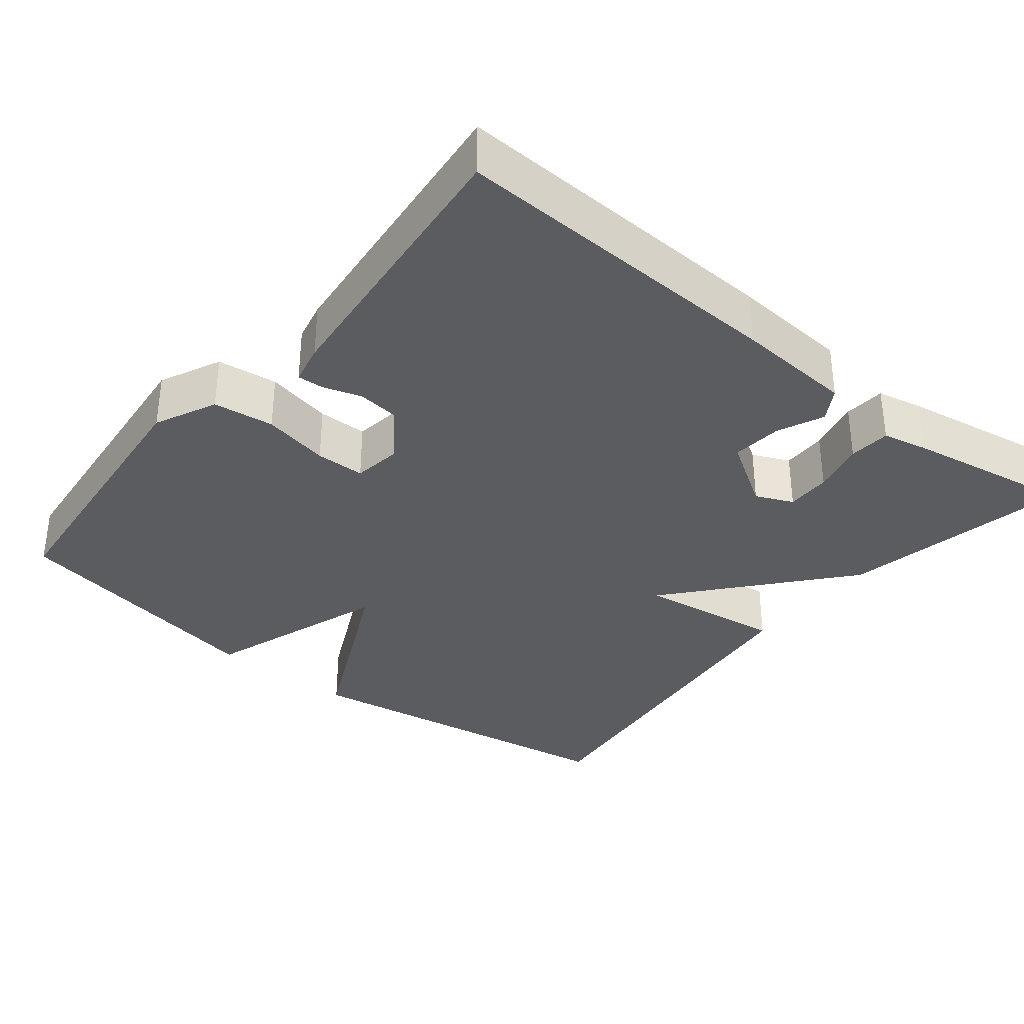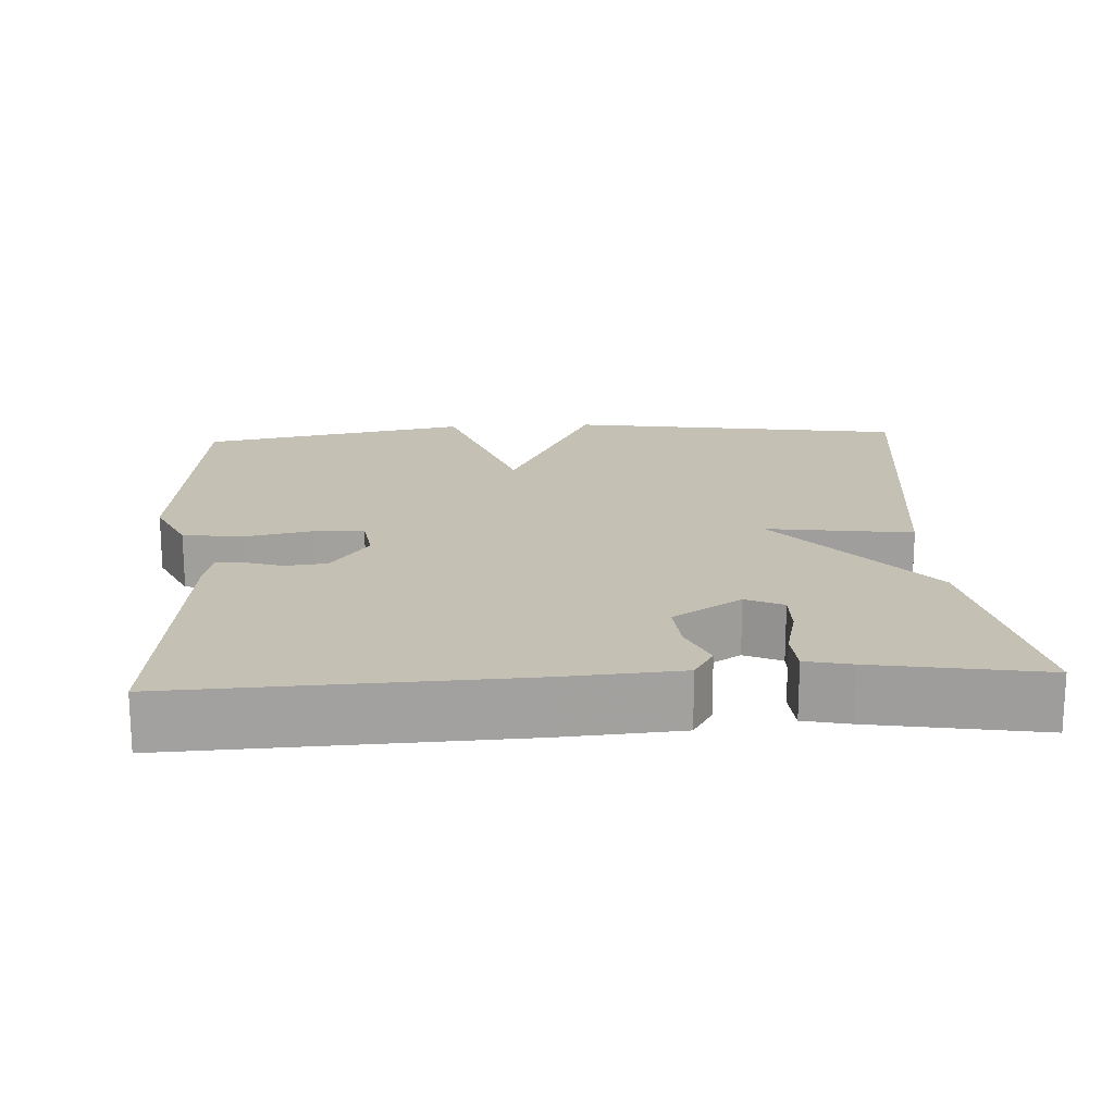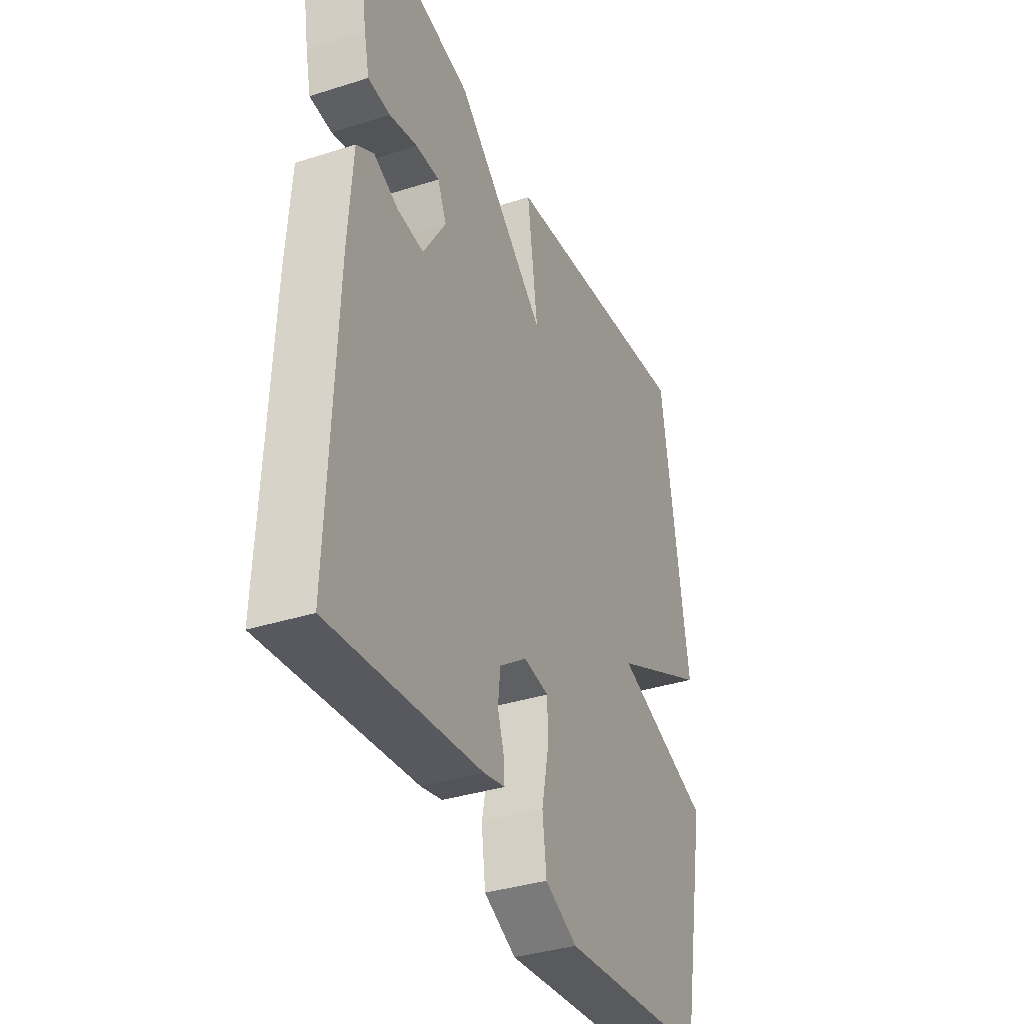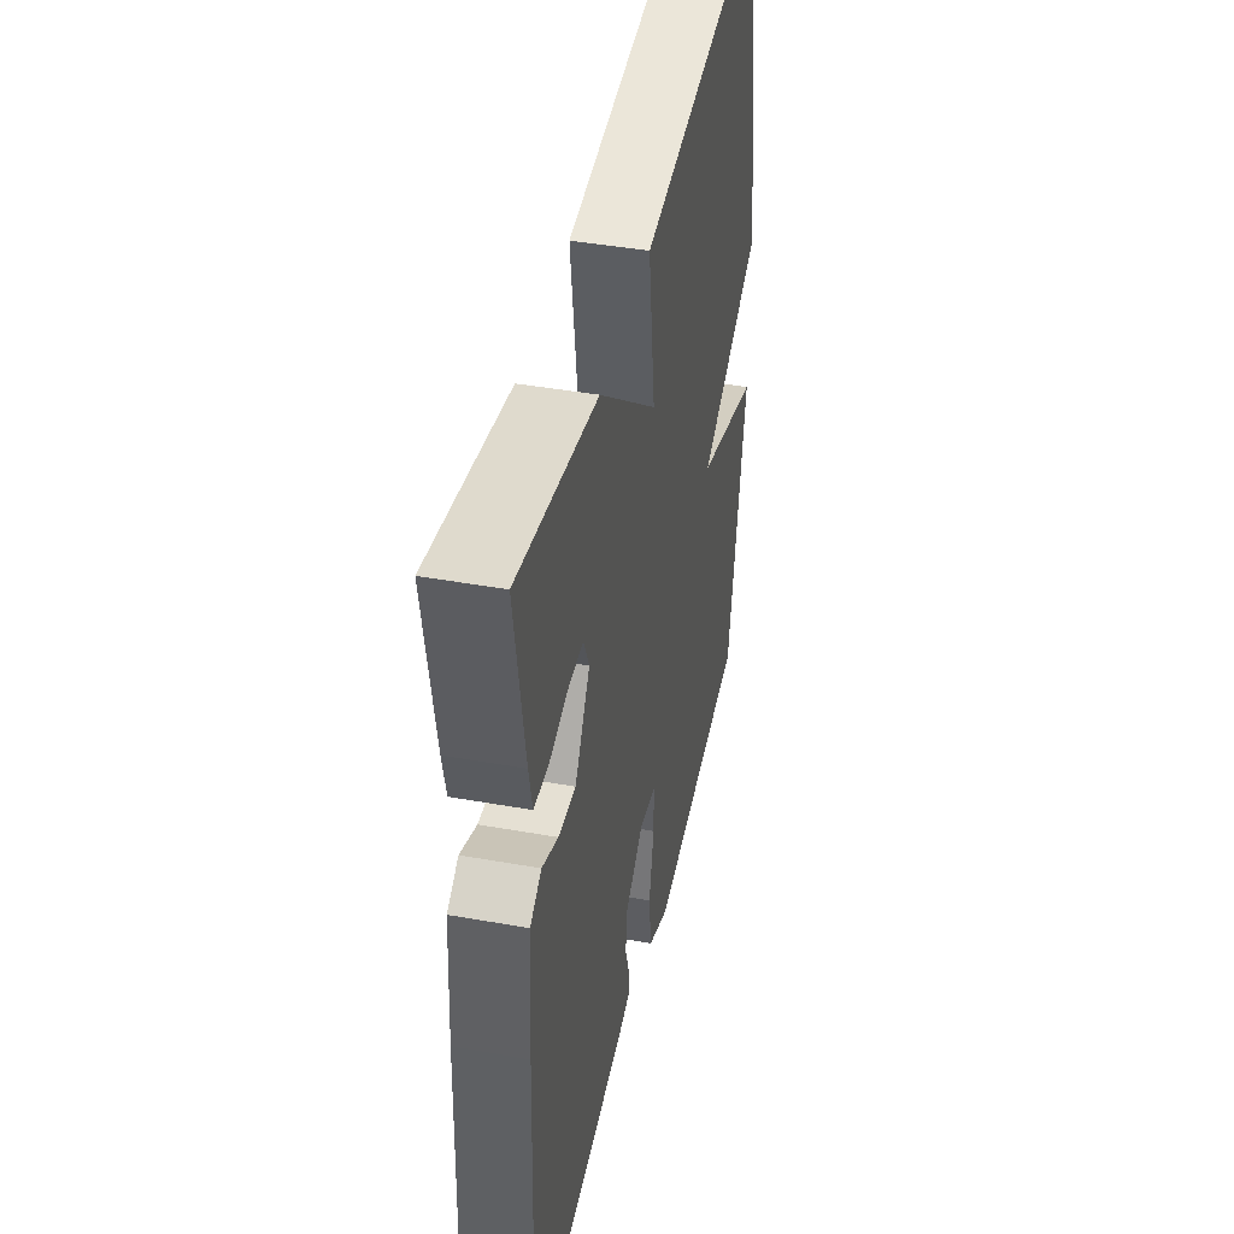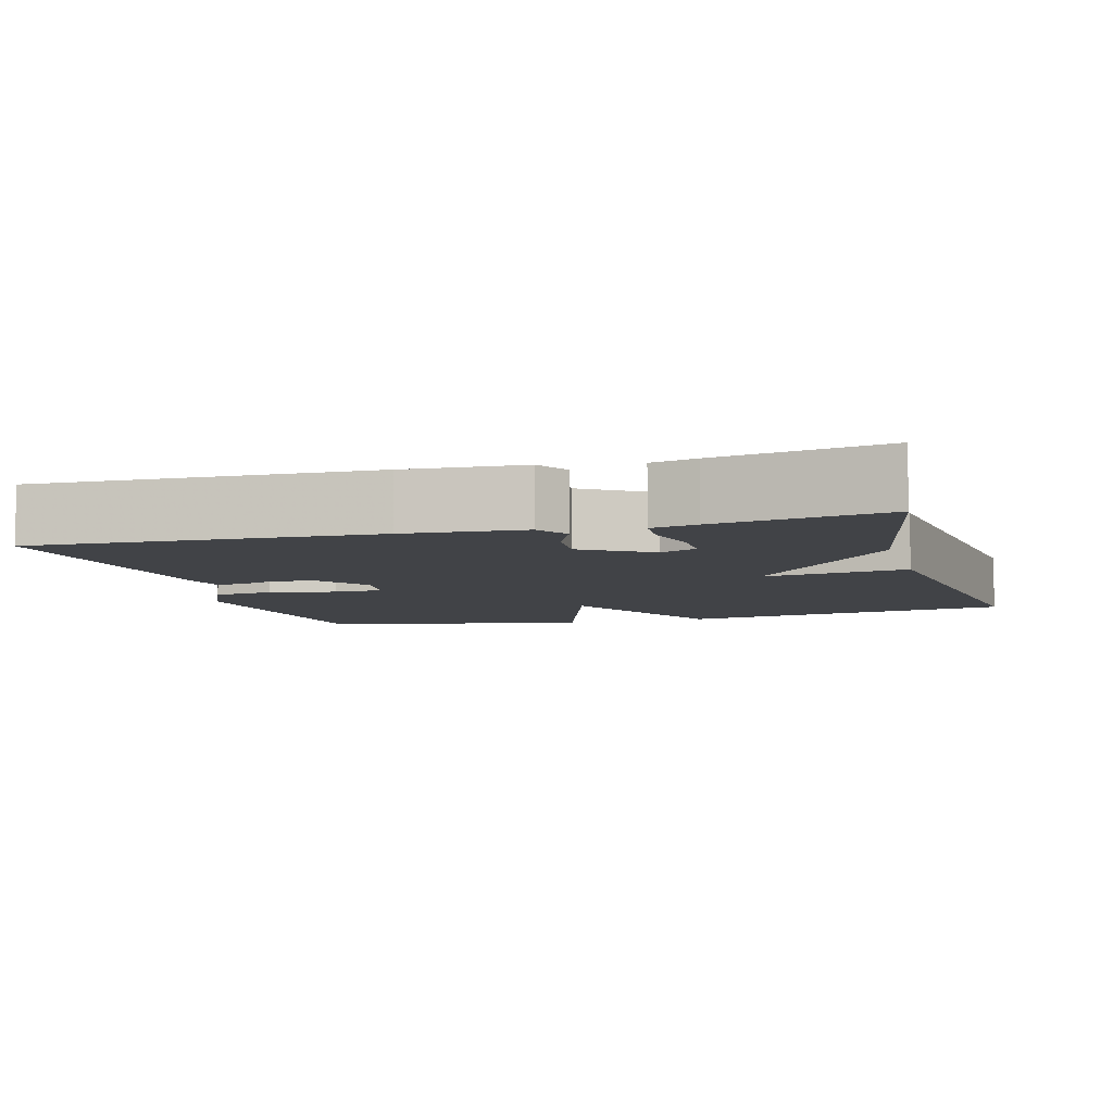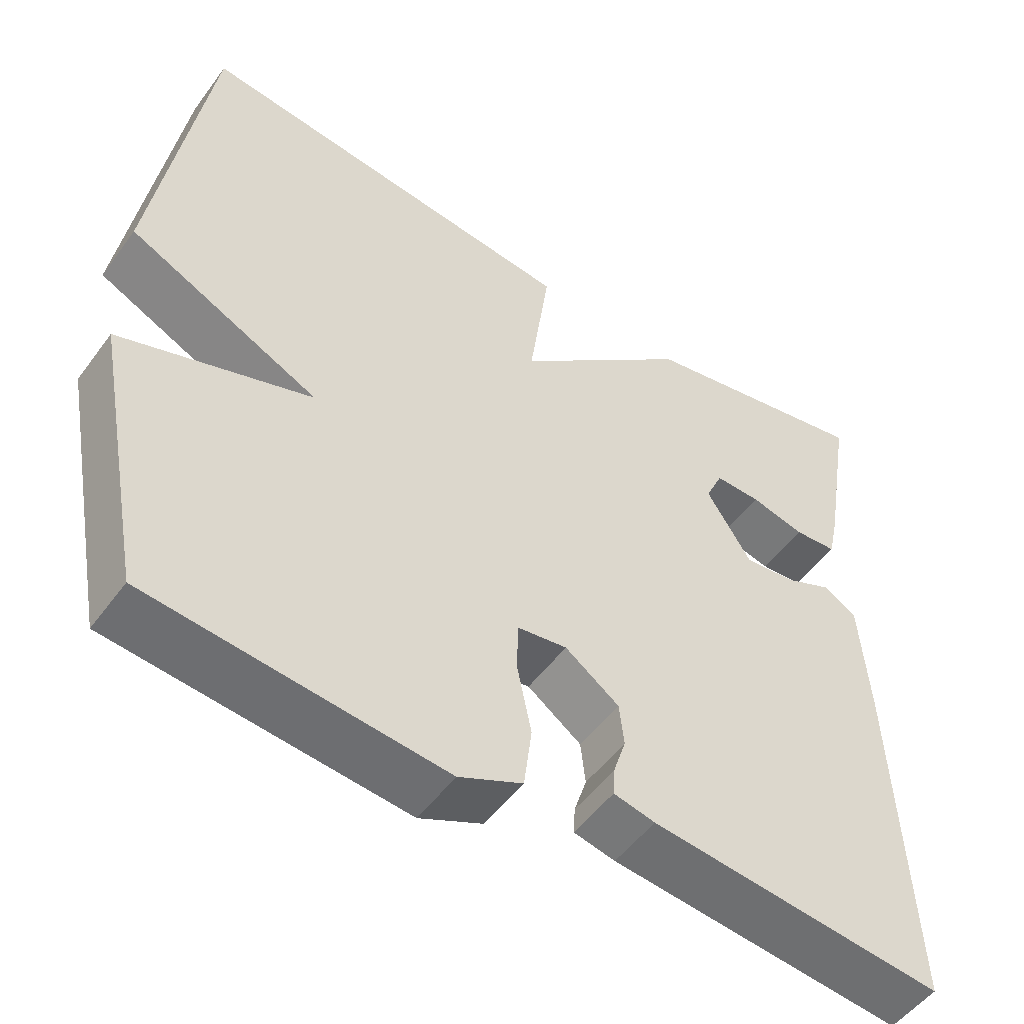
<metadata>
{"format":"obj","ext":"obj","renderer":"f3d","projection":"perspective","resolution":1024,"background":"white","views":[{"elev":-34.5,"azim":-128.9,"up":"+Y"},{"elev":18.2,"azim":-93.2,"up":"+Y"},{"elev":-36.2,"azim":-67.4,"up":"+Z"},{"elev":42.9,"azim":-78.0,"up":"+Z"},{"elev":-7.0,"azim":-74.1,"up":"+Y"},{"elev":-51.6,"azim":144.8,"up":"+Z"}]}
</metadata>
<code>
v -0.5 0.07 0.5
v -0.197 0.07 0.441
v 0.029 0.07 0.25
v 0.003 0.07 0.441
v 0.5 0.07 0.5
v 0.568 0.07 0.054
v 0.324 0.07 -0.064
v 0.568 0.07 -0.146
v 0.5 0.07 -0.5
v 0.125 0.07 -0.538
v 0.044 0.07 -0.5
v 0.034 0.07 -0.42
v 0.052 0.07 -0.332
v 0.051 0.07 -0.267
v -0.013 0.07 -0.258
v -0.082 0.07 -0.308
v -0.088 0.07 -0.363
v -0.072 0.07 -0.413
v -0.07 0.07 -0.448
v -0.123 0.07 -0.46
v -0.5 0.07 -0.5
v -0.482 0.07 -0.055
v -0.471 0.07 0.101
v -0.428 0.07 0.127
v -0.367 0.07 0.1
v -0.301 0.07 0.094
v -0.244 0.07 0.184
v -0.266 0.07 0.233
v -0.325 0.07 0.232
v -0.395 0.07 0.215
v -0.45 0.07 0.219
v -0.463 0.07 0.279
v -0.5 0 0.5
v -0.197 0 0.441
v 0.029 0 0.25
v 0.003 0 0.441
v 0.5 0 0.5
v 0.568 0 0.054
v 0.324 0 -0.064
v 0.568 0 -0.146
v 0.5 0 -0.5
v 0.125 0 -0.538
v 0.044 0 -0.5
v 0.034 0 -0.42
v 0.052 0 -0.332
v 0.051 0 -0.267
v -0.013 0 -0.258
v -0.082 0 -0.308
v -0.088 0 -0.363
v -0.072 0 -0.413
v -0.07 0 -0.448
v -0.123 0 -0.46
v -0.5 0 -0.5
v -0.482 0 -0.055
v -0.471 0 0.101
v -0.428 0 0.127
v -0.367 0 0.1
v -0.301 0 0.094
v -0.244 0 0.184
v -0.266 0 0.233
v -0.325 0 0.232
v -0.395 0 0.215
v -0.45 0 0.219
v -0.463 0 0.279
f 32 1 2
f 31 32 2
f 30 31 2
f 29 30 2
f 28 29 2 3
f 27 28 3
f 26 27 3
f 23 24 25
f 22 23 25
f 21 22 25
f 20 21 25
f 19 20 25
f 18 19 25
f 17 18 25
f 16 17 25 26
f 15 16 26 3
f 11 12 13
f 10 11 13
f 9 10 13
f 8 9 13
f 7 8 13
f 7 13 14
f 5 6 7
f 4 5 7
f 3 4 7
f 3 7 14 15
f 34 33 64
f 34 64 63
f 34 63 62
f 34 62 61
f 35 34 61 60
f 35 60 59
f 35 59 58
f 57 56 55
f 57 55 54
f 57 54 53
f 57 53 52
f 57 52 51
f 57 51 50
f 57 50 49
f 58 57 49 48
f 35 58 48 47
f 45 44 43
f 45 43 42
f 45 42 41
f 45 41 40
f 45 40 39
f 46 45 39
f 39 38 37
f 39 37 36
f 39 36 35
f 47 46 39 35
f 1 33 34 2
f 2 34 35 3
f 3 35 36 4
f 4 36 37 5
f 5 37 38 6
f 6 38 39 7
f 7 39 40 8
f 8 40 41 9
f 9 41 42 10
f 10 42 43 11
f 11 43 44 12
f 12 44 45 13
f 13 45 46 14
f 14 46 47 15
f 15 47 48 16
f 16 48 49 17
f 17 49 50 18
f 18 50 51 19
f 19 51 52 20
f 20 52 53 21
f 21 53 54 22
f 22 54 55 23
f 23 55 56 24
f 24 56 57 25
f 25 57 58 26
f 26 58 59 27
f 27 59 60 28
f 28 60 61 29
f 29 61 62 30
f 30 62 63 31
f 31 63 64 32
f 32 64 33 1

</code>
